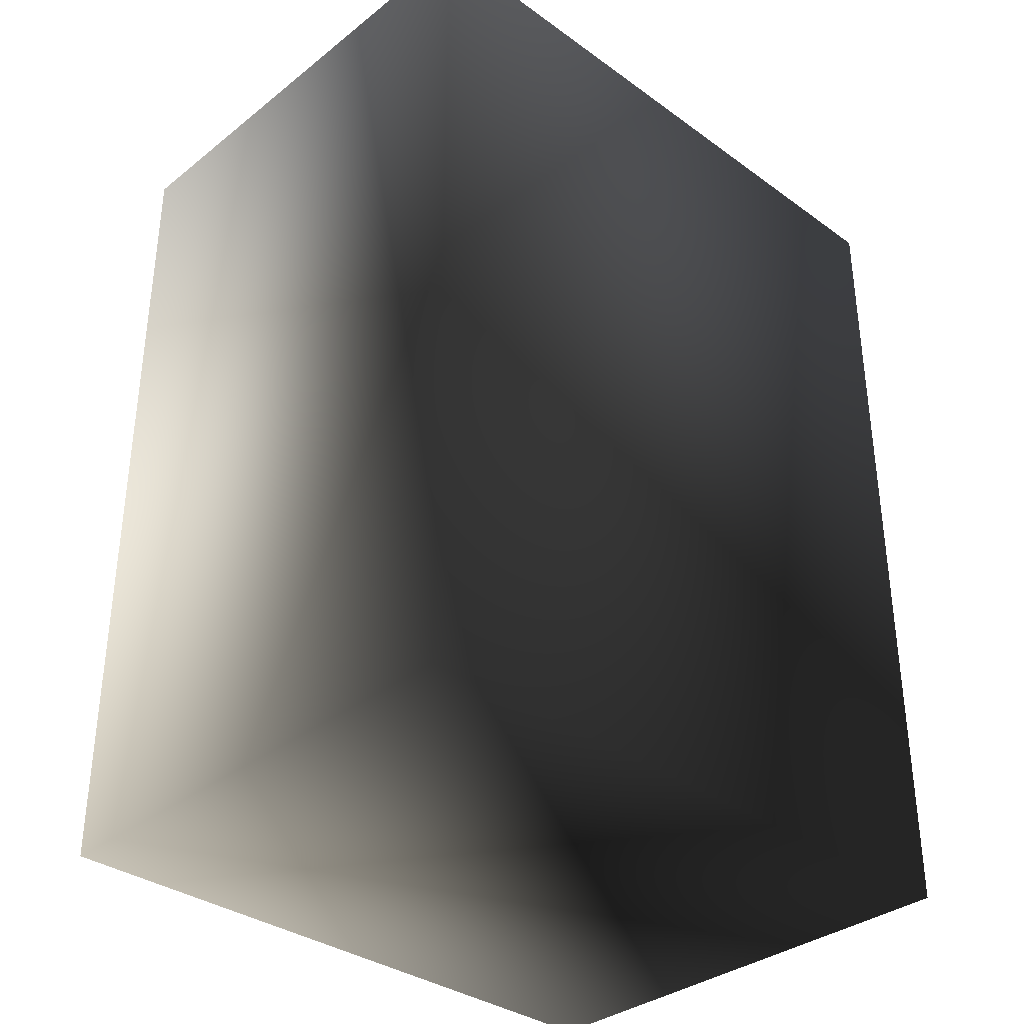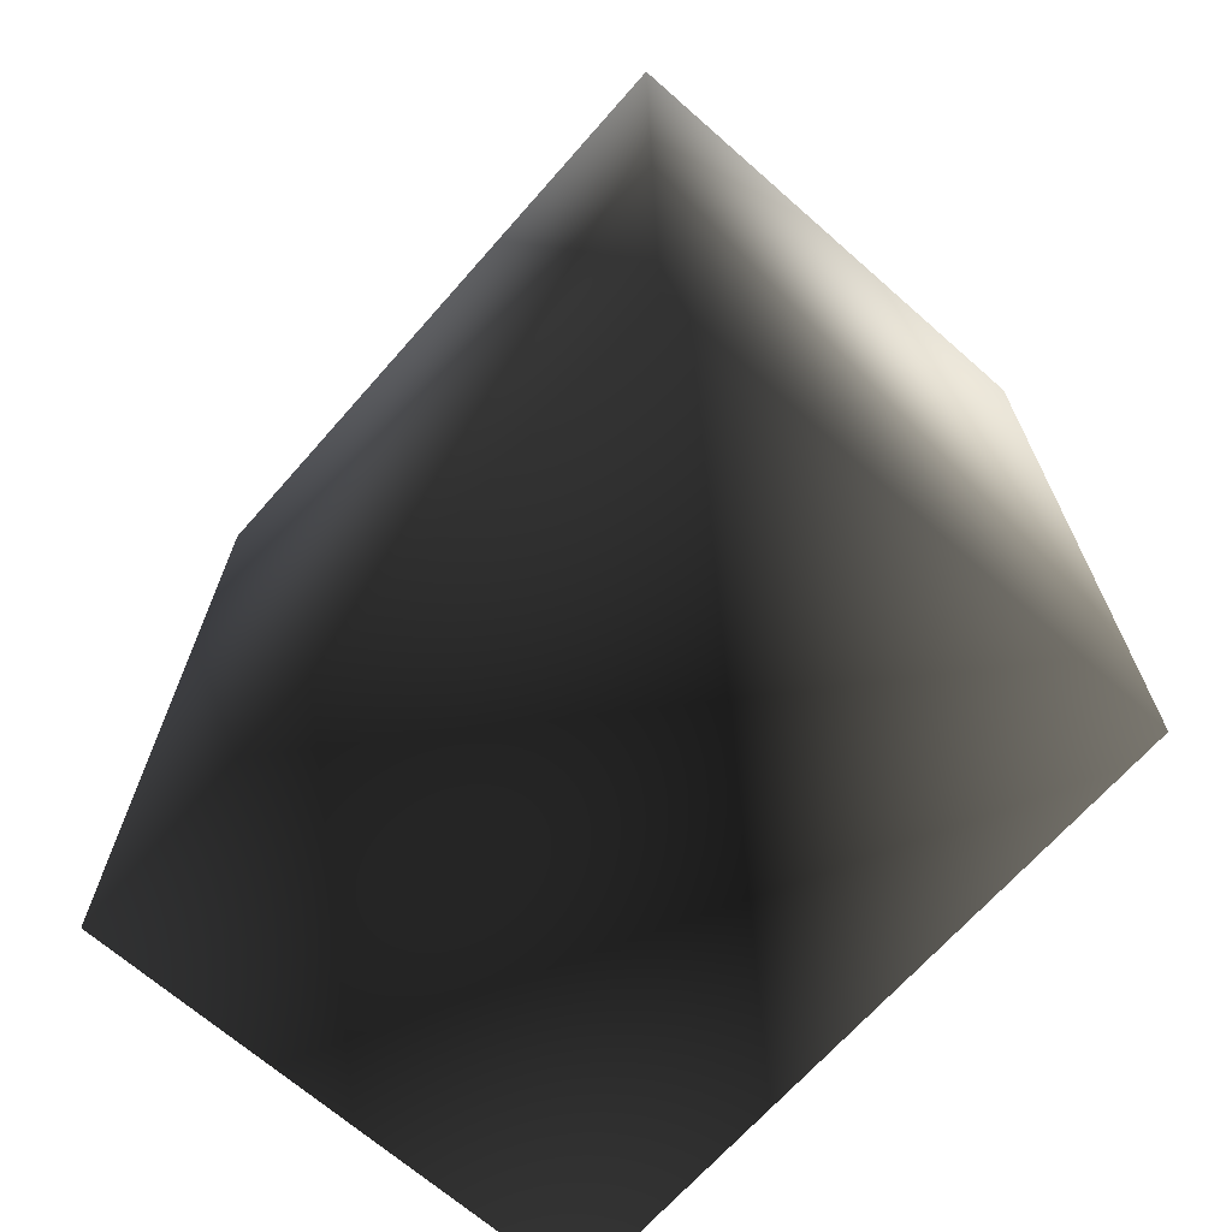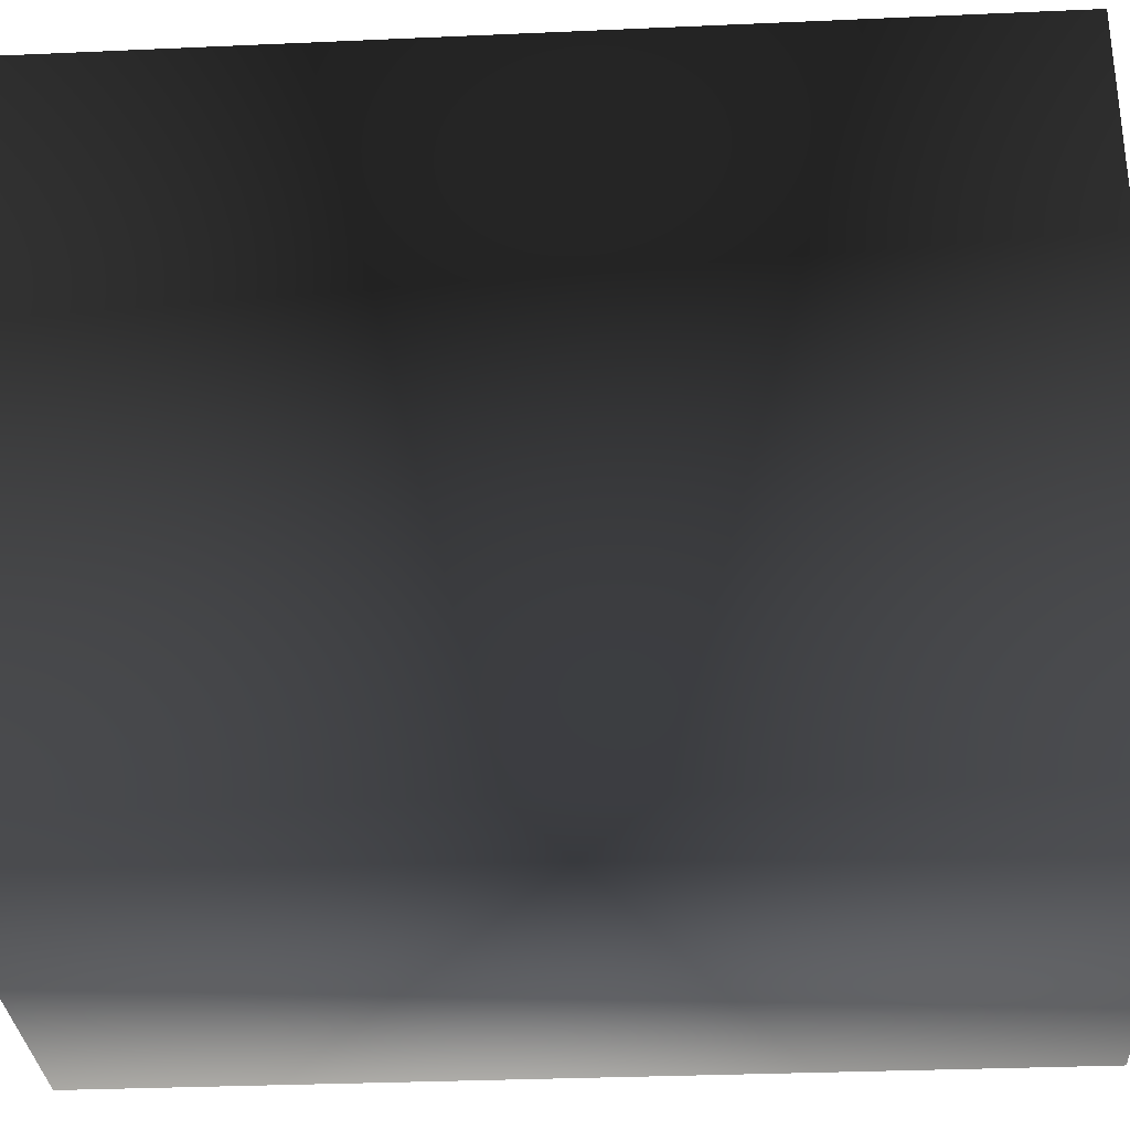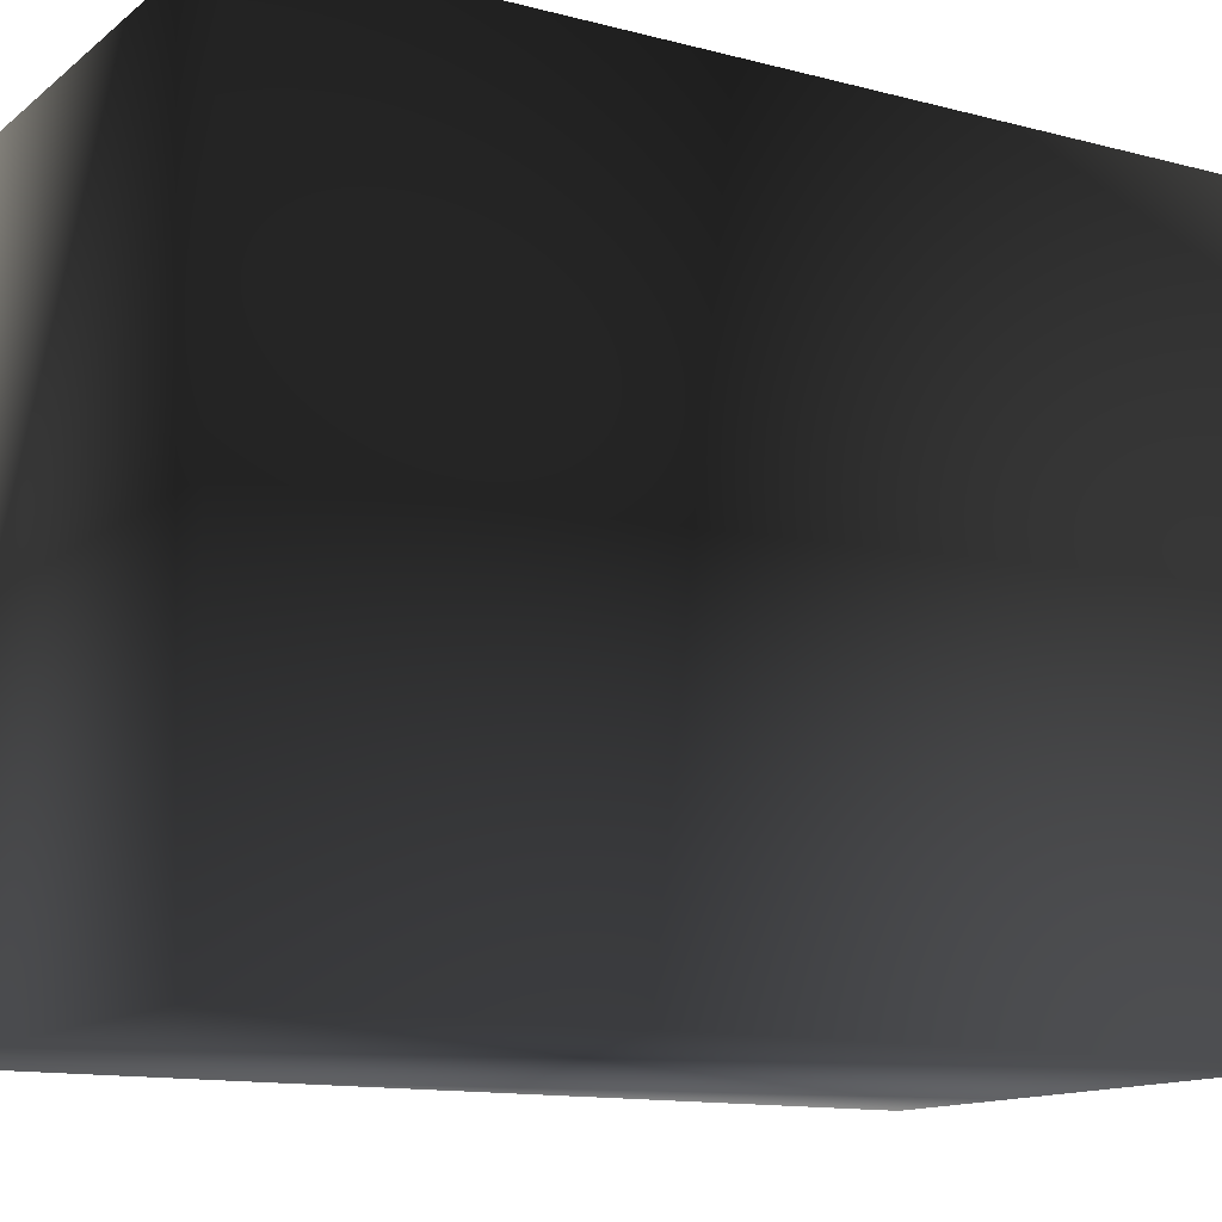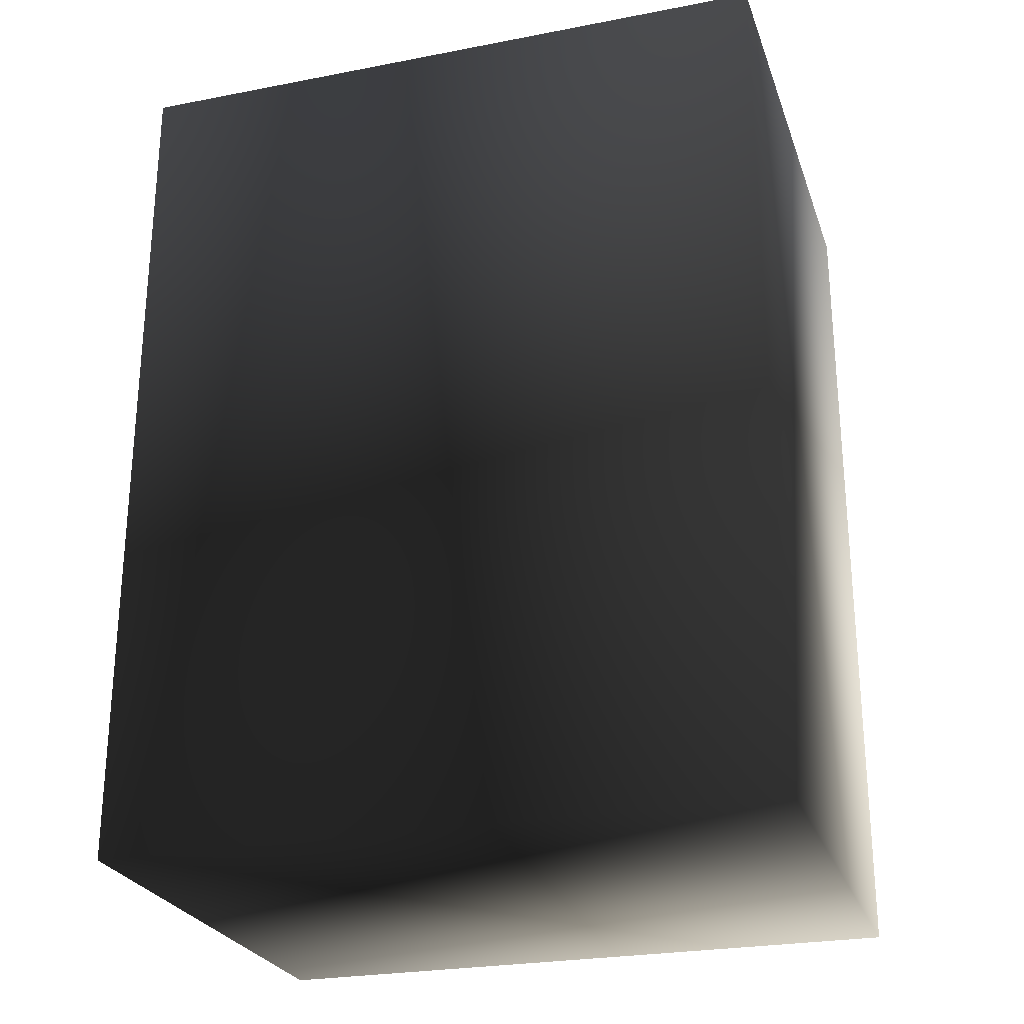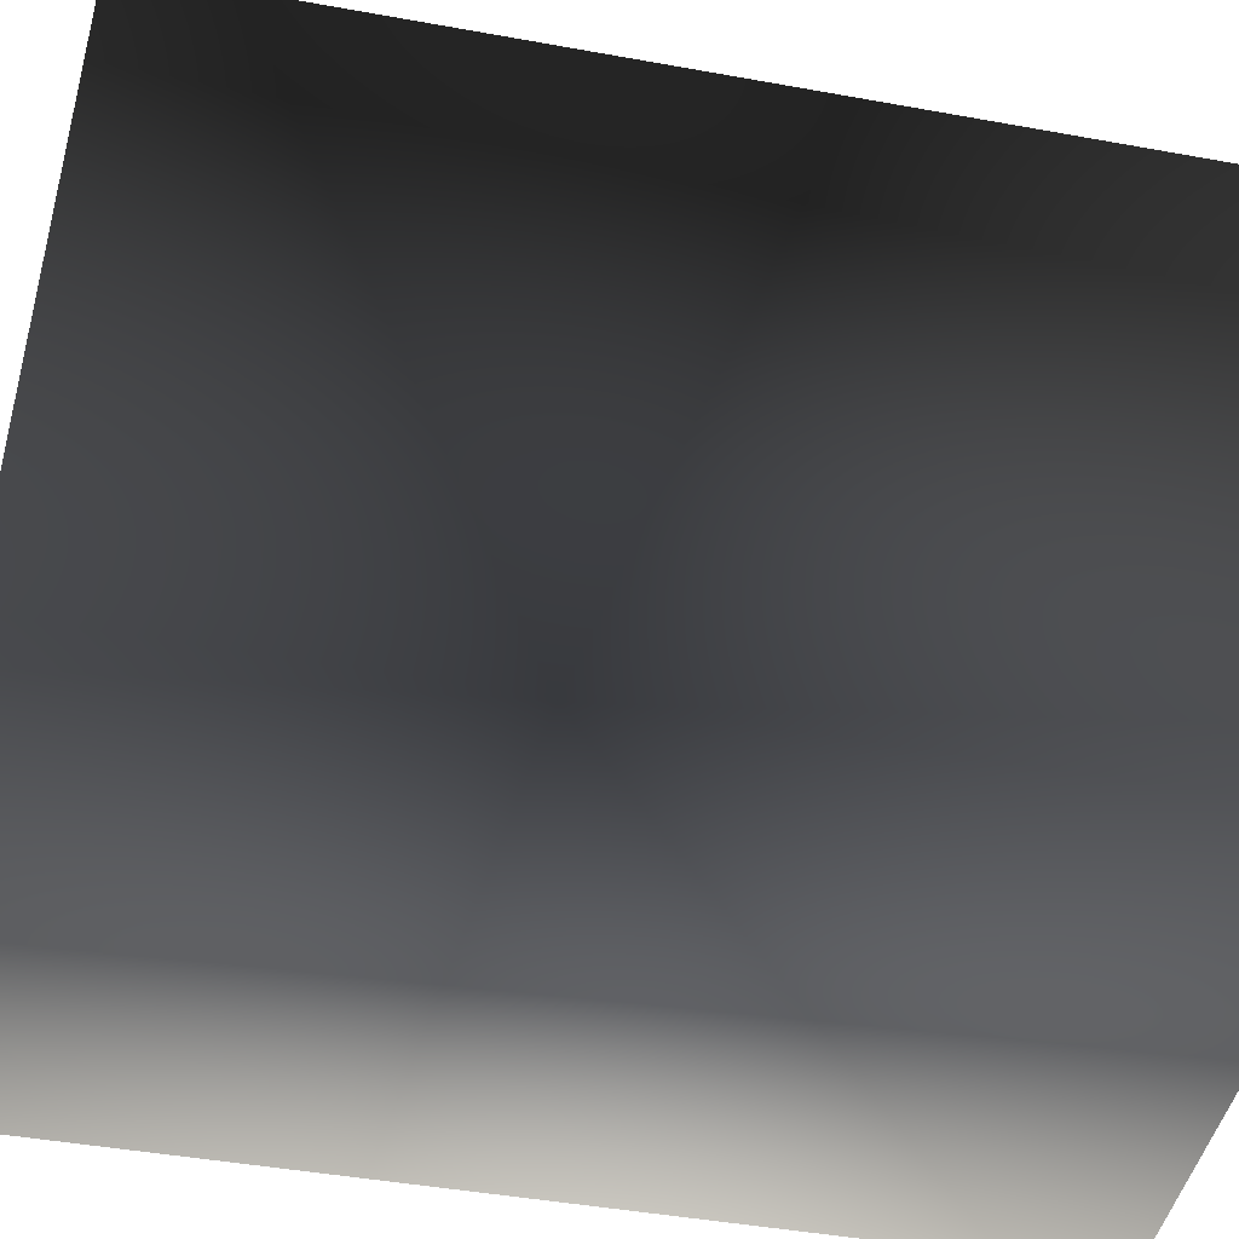
<metadata>
{"format":"obj","ext":"obj","renderer":"f3d","projection":"perspective","resolution":1024,"background":"white","views":[{"elev":-34.6,"azim":46.2,"up":"+Z"},{"elev":-68.1,"azim":-41.4,"up":"+Z"},{"elev":-31.2,"azim":93.6,"up":"+Y"},{"elev":-13.0,"azim":-120.9,"up":"+Y"},{"elev":-25.7,"azim":-72.9,"up":"+Z"},{"elev":-45.2,"azim":-101.8,"up":"+Y"}]}
</metadata>
<code>
v 0.2588 0.6878 0.4495
v 0.2588 0.6878 -0.45
v -0.2637 0.6878 -0.45
v -0.2637 0.6878 0.4495
v -0.2637 0.6878 -0.45
v -0.2637 0 -0.45
v -0.2637 0 0.4495
v 0.2588 0.6878 -0.45
v 0.2588 0.6878 0.4495
v 0.2588 0 0.4495
v 0.2588 0 -0.45
v -0.2637 0 -0.45
v 0.2588 0 -0.45
v 0.2588 0 0.4495
v -0.2637 0 0.4495
v -0.2637 0 0.4495
v 0.2588 0.6878 0.4495
v -0.2637 0.6878 0.4495
v 0.2588 0.6878 -0.45
v -0.2637 0 -0.45
o replacecrate02.m2
g 0
f 1 2 3
f 4 5 6
f 6 7 4
f 8 9 10
f 10 11 8
f 12 13 14
f 14 15 12
f 16 14 17
f 17 18 16
f 3 19 13
f 13 20 3
f 3 18 1

</code>
